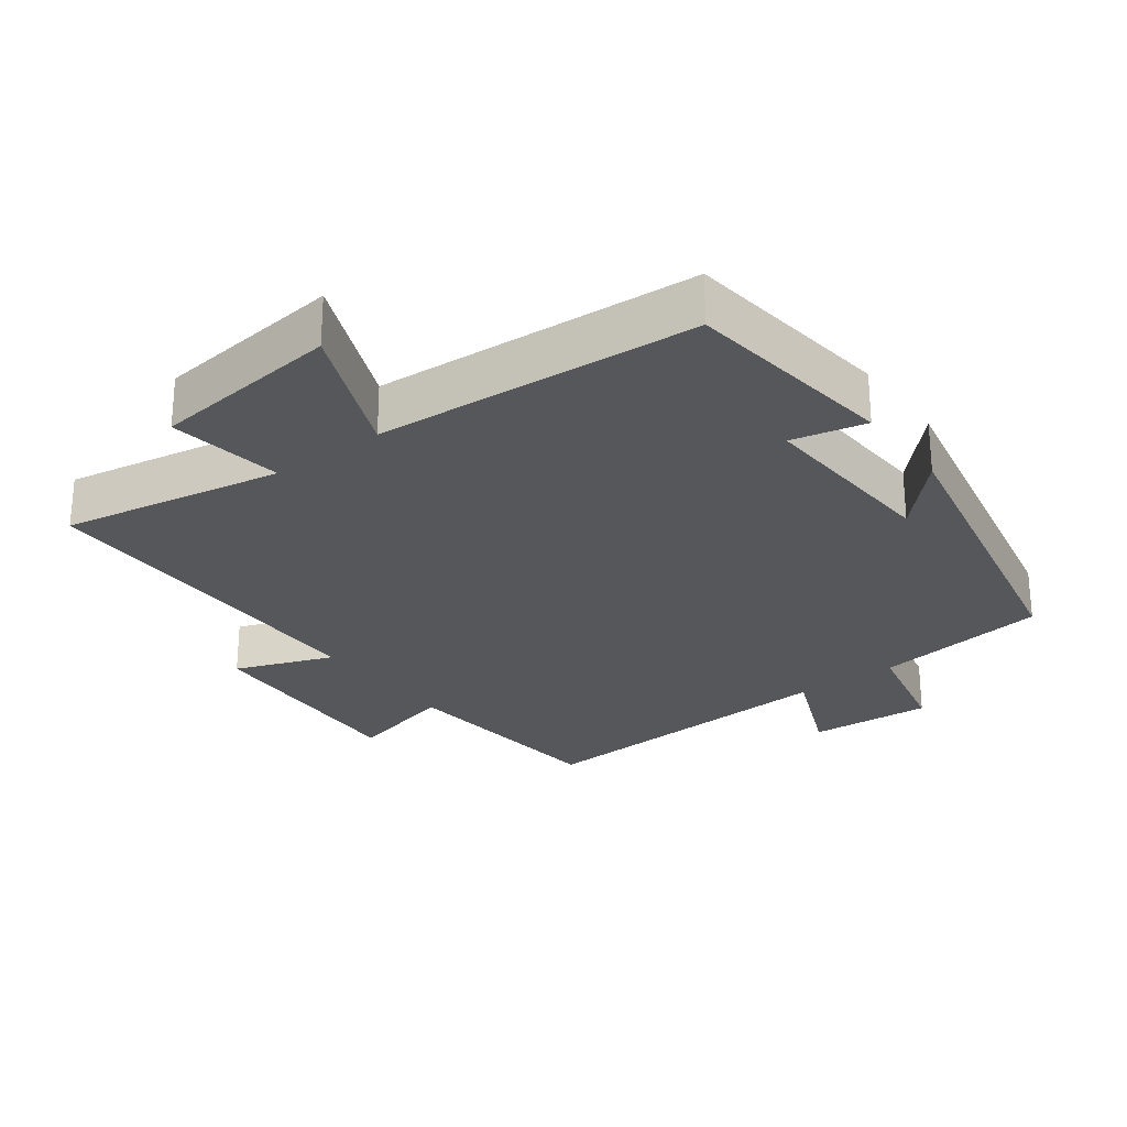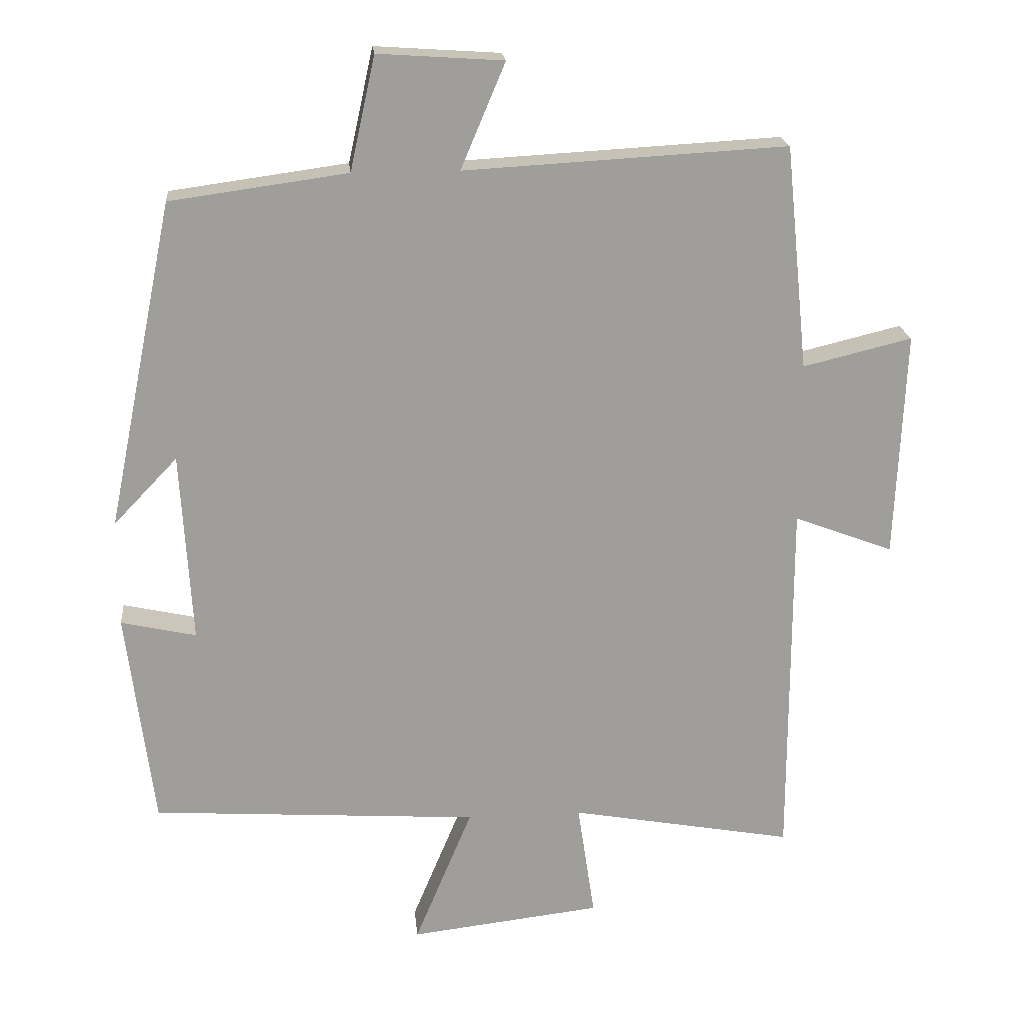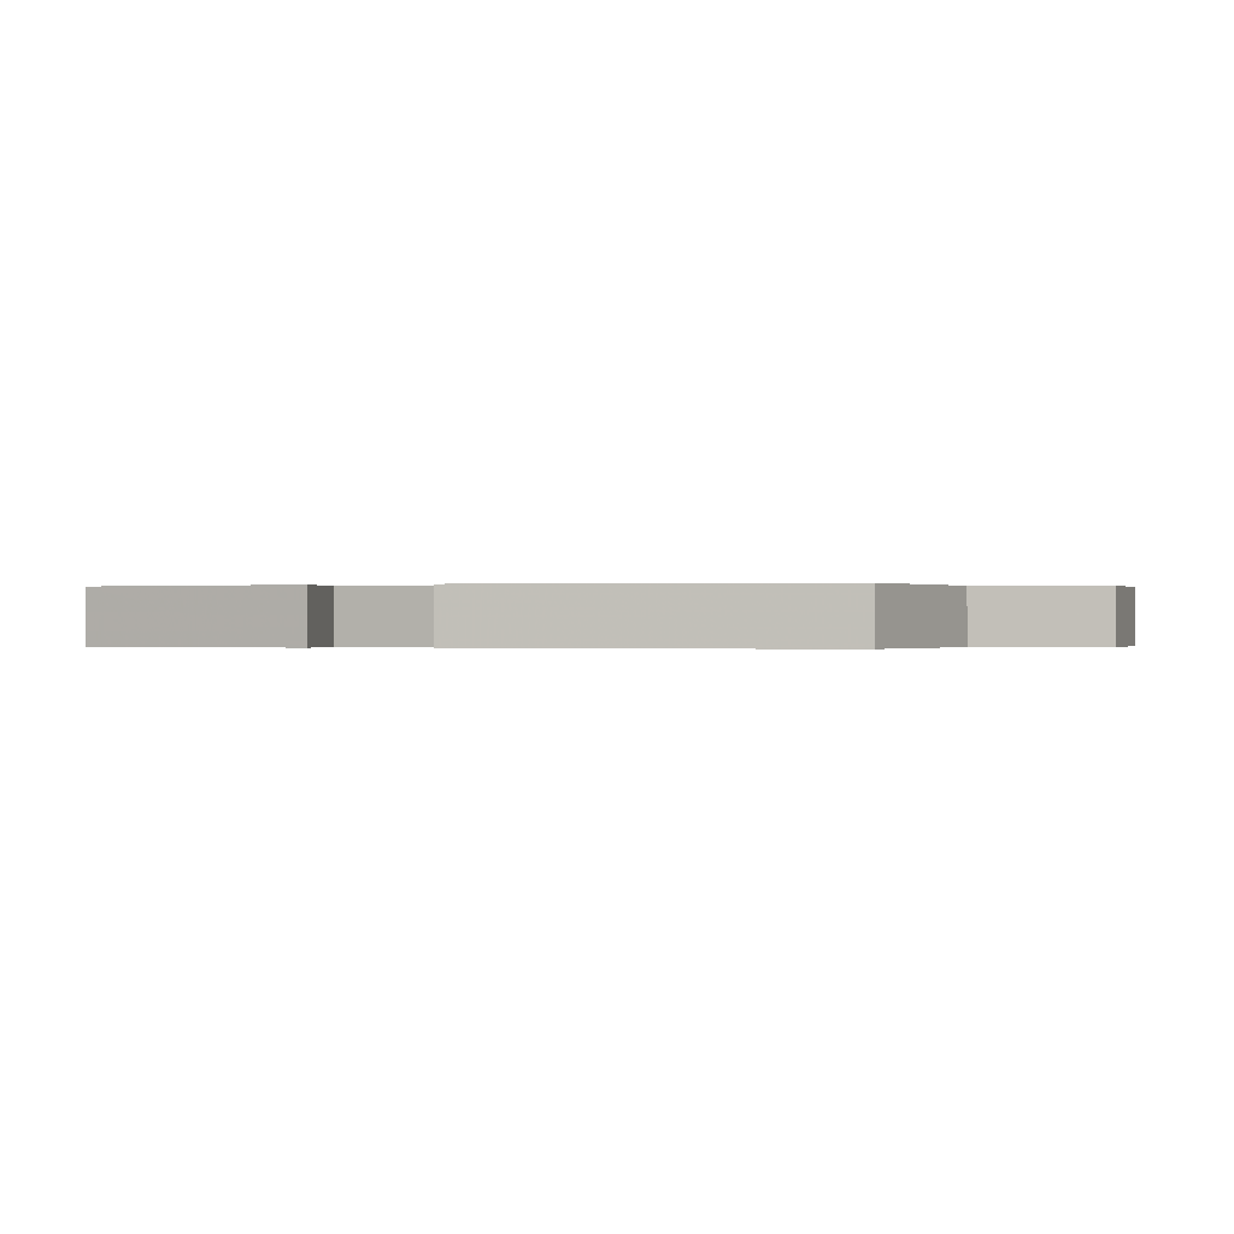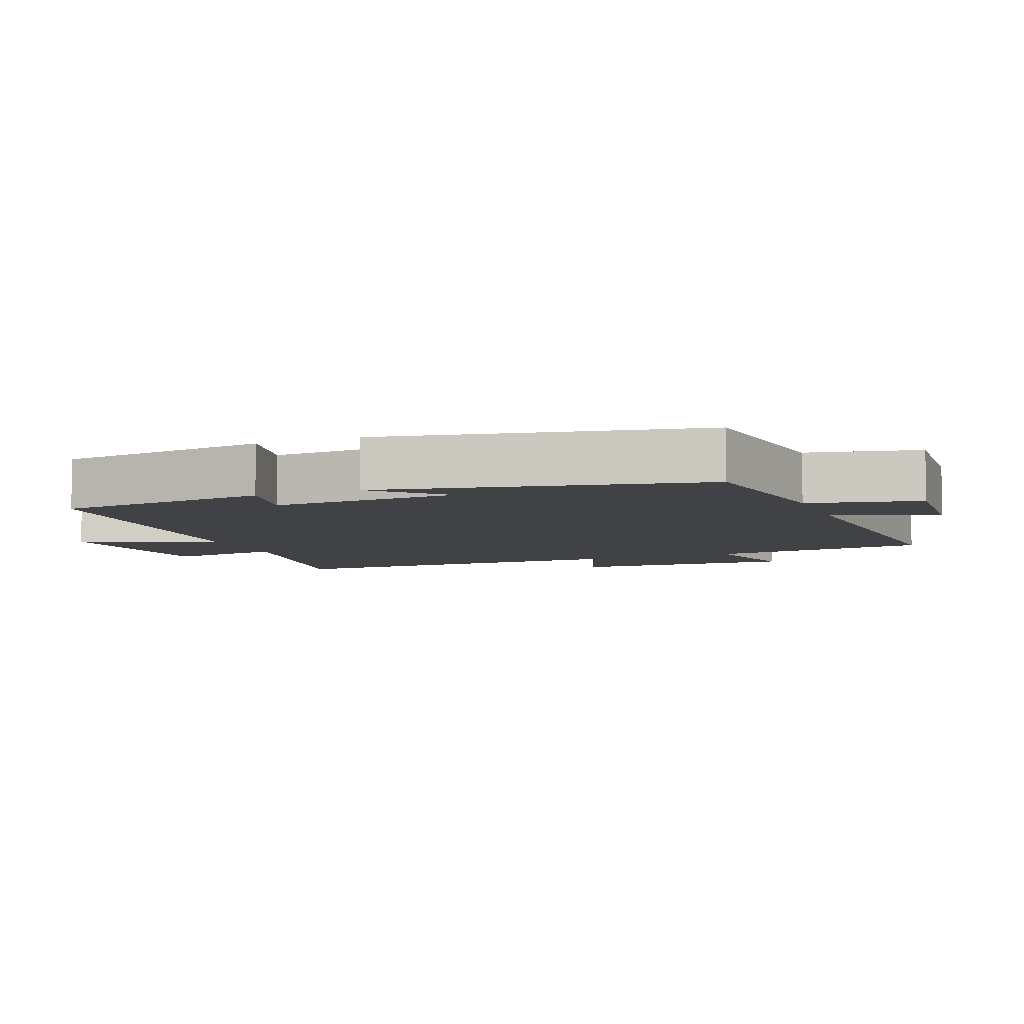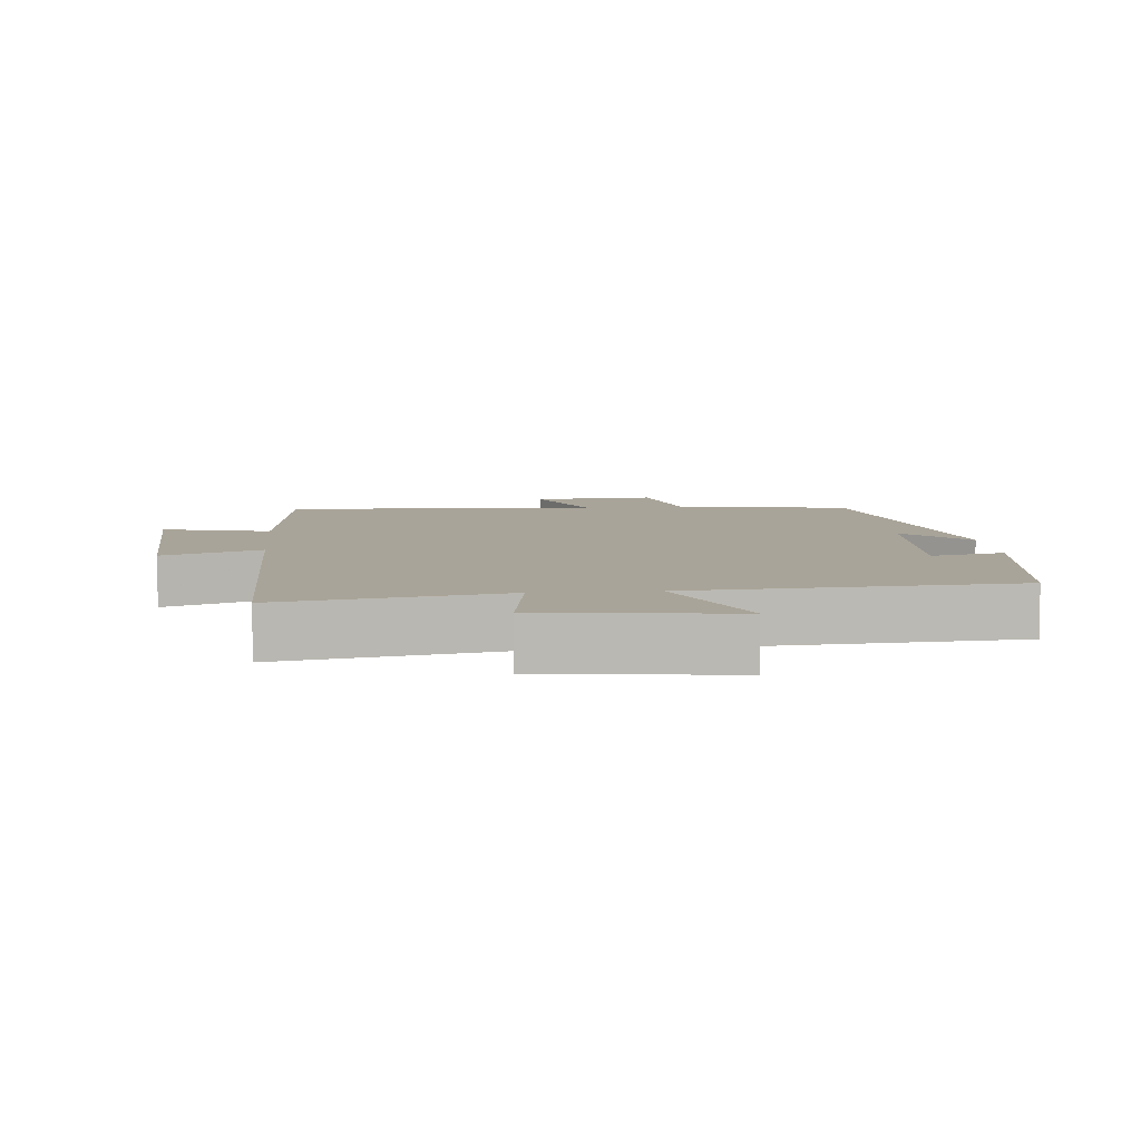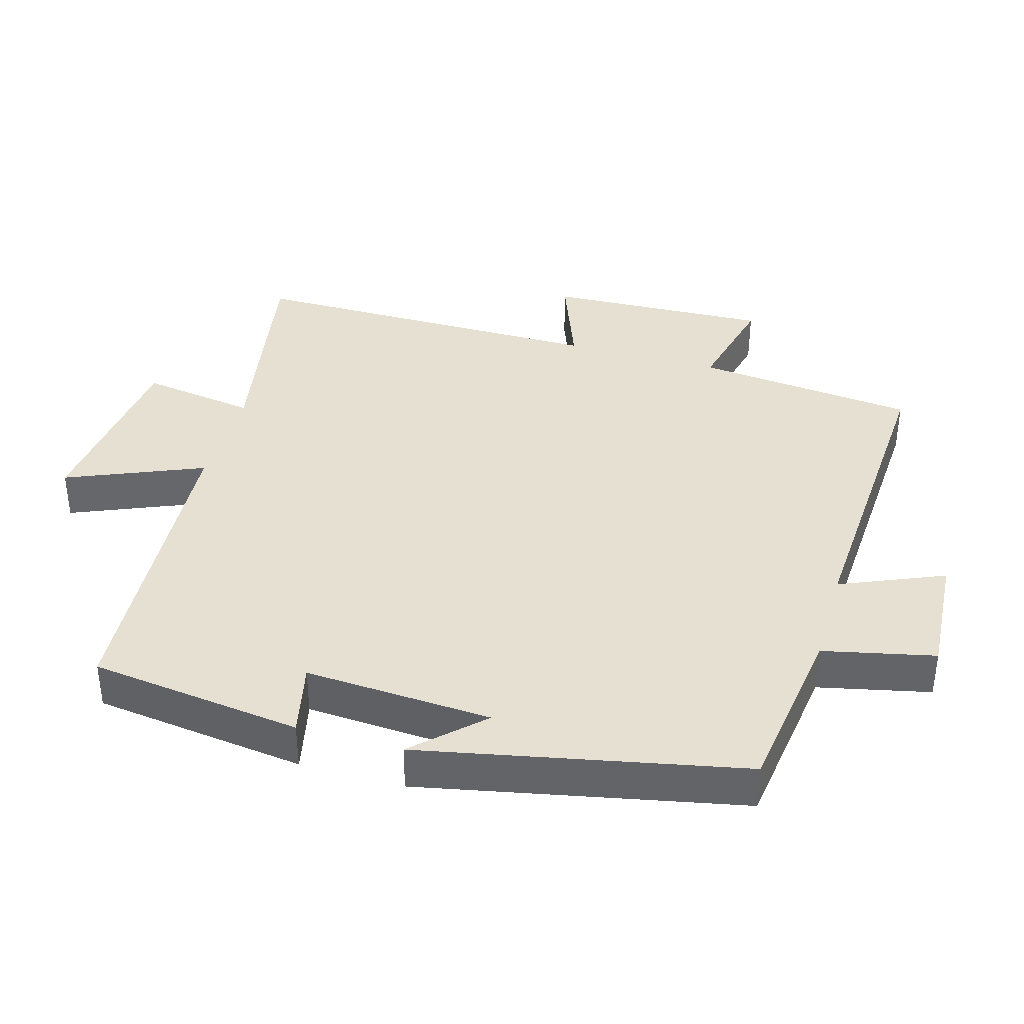
<metadata>
{"format":"obj","ext":"obj","renderer":"f3d","projection":"perspective","resolution":1024,"background":"white","views":[{"elev":-26.7,"azim":-143.4,"up":"+Y"},{"elev":19.6,"azim":-5.5,"up":"+Z"},{"elev":-0.1,"azim":-68.5,"up":"+Y"},{"elev":-6.7,"azim":-68.5,"up":"+Y"},{"elev":7.2,"azim":174.7,"up":"+Y"},{"elev":38.3,"azim":-74.0,"up":"+Y"}]}
</metadata>
<code>
v -0.461 0.07 -0.469
v -0.5 0.07 -0.158
v -0.392 0.07 -0.182
v -0.408 0.07 0.092
v -0.5 0.07 -0.004
v -0.404 0.07 0.465
v -0.149 0.07 0.5
v -0.113 0.07 0.663
v 0.067 0.07 0.651
v 0.003 0.07 0.5
v 0.467 0.07 0.526
v 0.5 0.07 0.204
v 0.657 0.07 0.242
v 0.643 0.07 -0.084
v 0.5 0.07 -0.03
v 0.5 0.07 -0.558
v 0.178 0.07 -0.5
v 0.203 0.07 -0.667
v -0.073 0.07 -0.699
v 0.01 0.07 -0.5
v -0.461 0 -0.469
v -0.5 0 -0.158
v -0.392 0 -0.182
v -0.408 0 0.092
v -0.5 0 -0.004
v -0.404 0 0.465
v -0.149 0 0.5
v -0.113 0 0.663
v 0.067 0 0.651
v 0.003 0 0.5
v 0.467 0 0.526
v 0.5 0 0.204
v 0.657 0 0.242
v 0.643 0 -0.084
v 0.5 0 -0.03
v 0.5 0 -0.558
v 0.178 0 -0.5
v 0.203 0 -0.667
v -0.073 0 -0.699
v 0.01 0 -0.5
f 17 18 19 20
f 17 20 1 2
f 15 16 17
f 12 13 14 15
f 10 11 12 15
f 10 15 17
f 7 8 9 10
f 4 5 6 7
f 3 4 7 10
f 17 2 3
f 3 10 17
f 40 39 38 37
f 22 21 40 37
f 37 36 35
f 35 34 33 32
f 35 32 31 30
f 37 35 30
f 30 29 28 27
f 27 26 25 24
f 30 27 24 23
f 23 22 37
f 37 30 23
f 1 21 22 2
f 2 22 23 3
f 3 23 24 4
f 4 24 25 5
f 5 25 26 6
f 6 26 27 7
f 7 27 28 8
f 8 28 29 9
f 9 29 30 10
f 10 30 31 11
f 11 31 32 12
f 12 32 33 13
f 13 33 34 14
f 14 34 35 15
f 15 35 36 16
f 16 36 37 17
f 17 37 38 18
f 18 38 39 19
f 19 39 40 20
f 20 40 21 1

</code>
